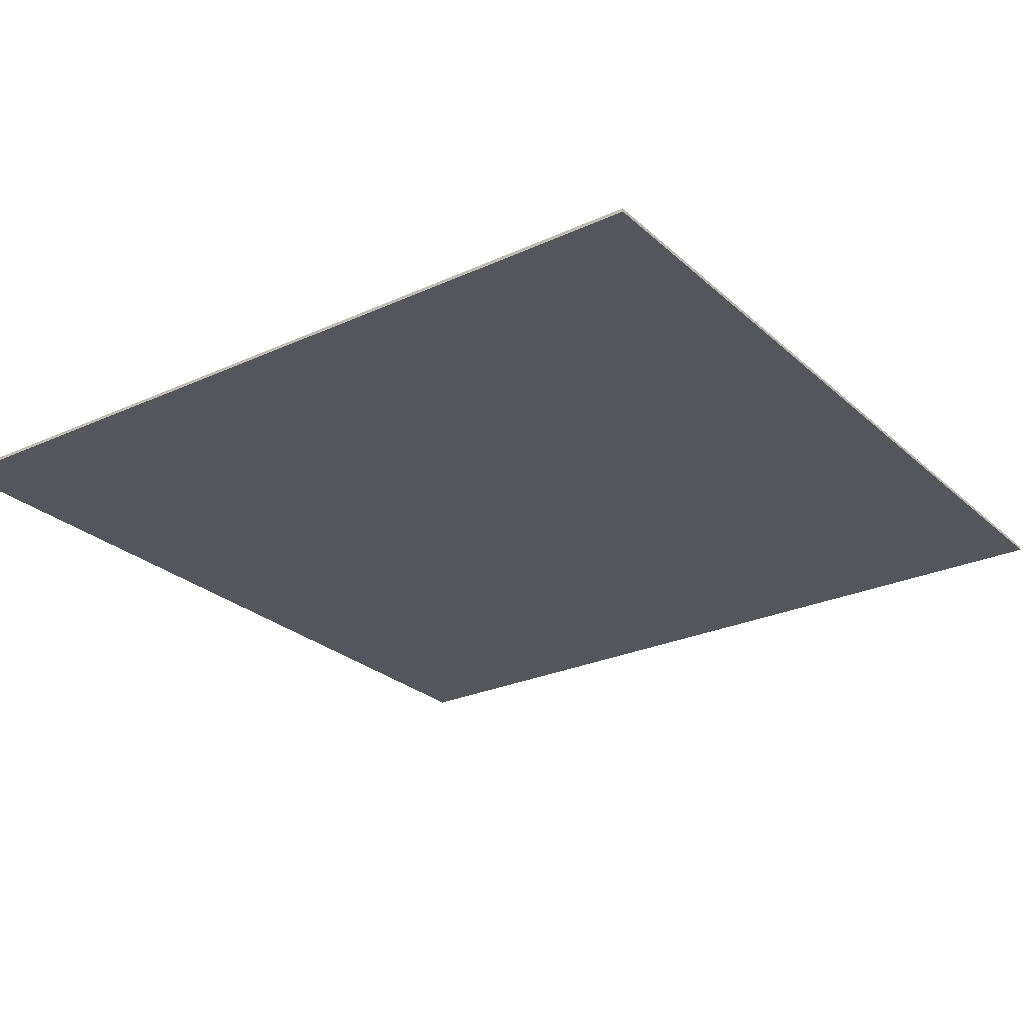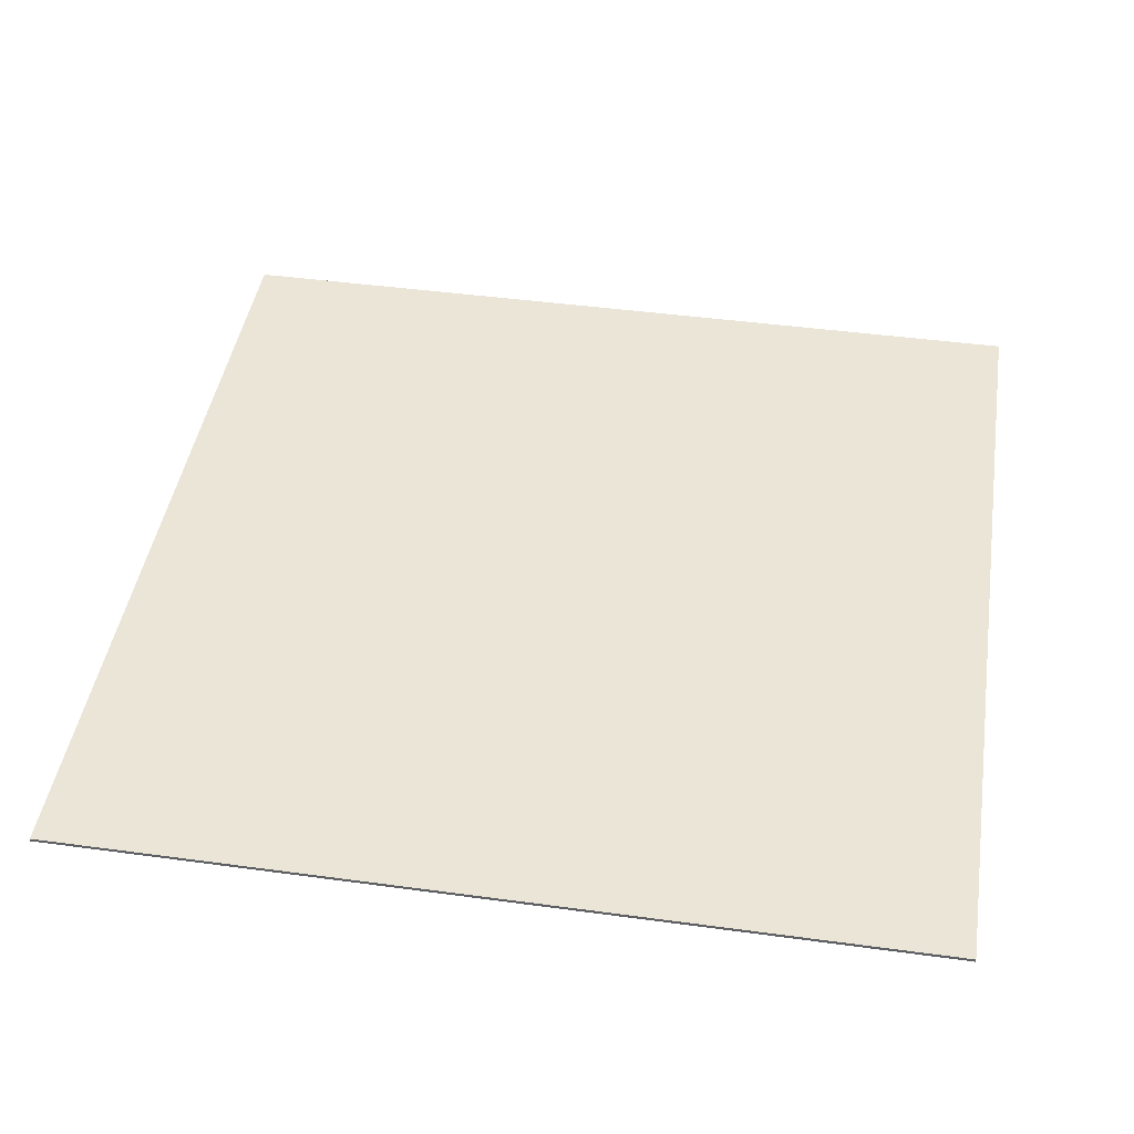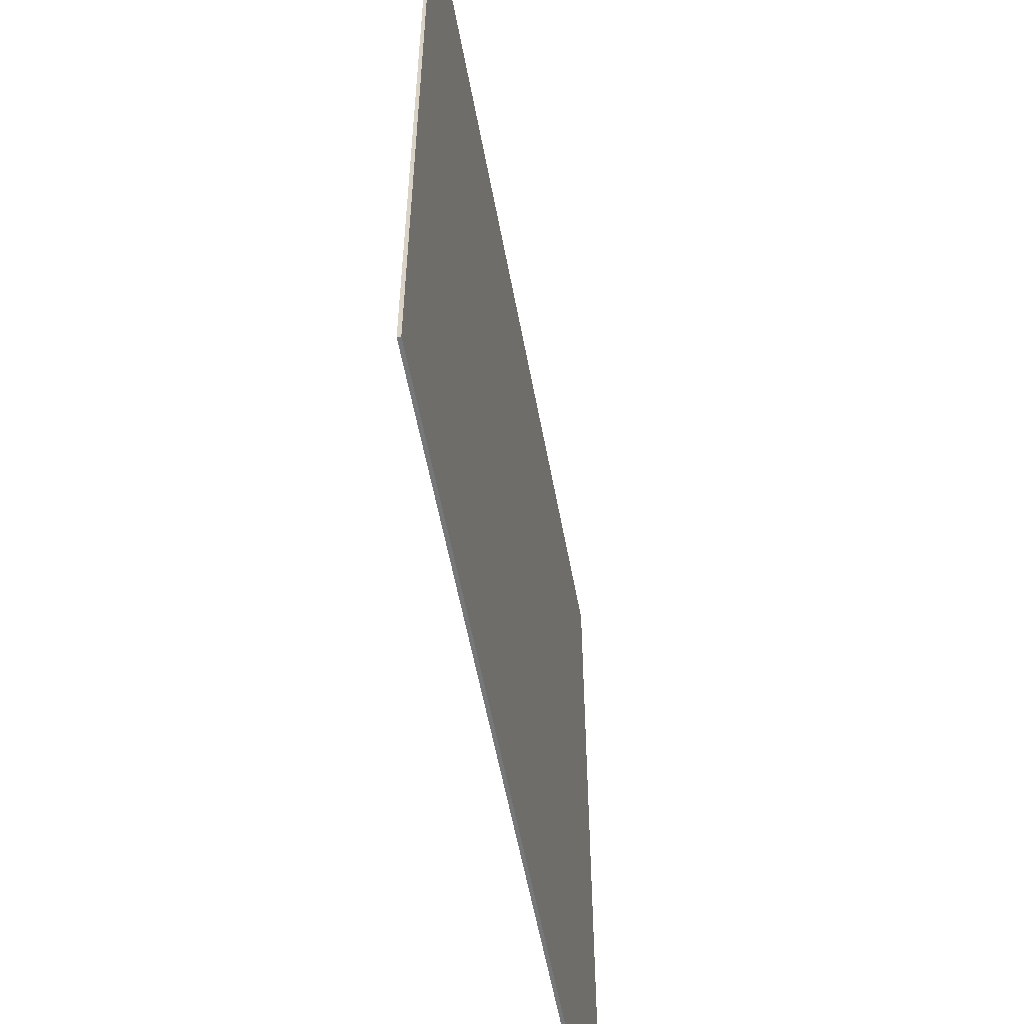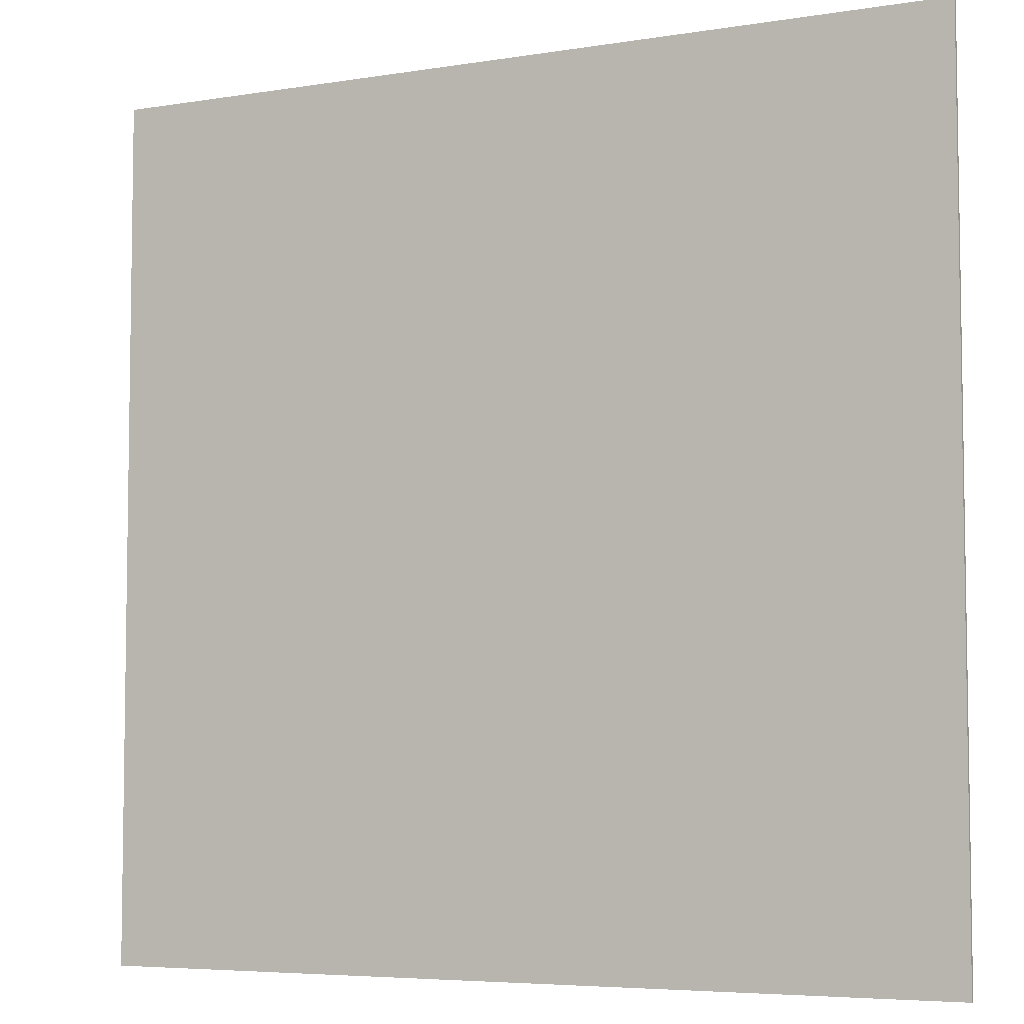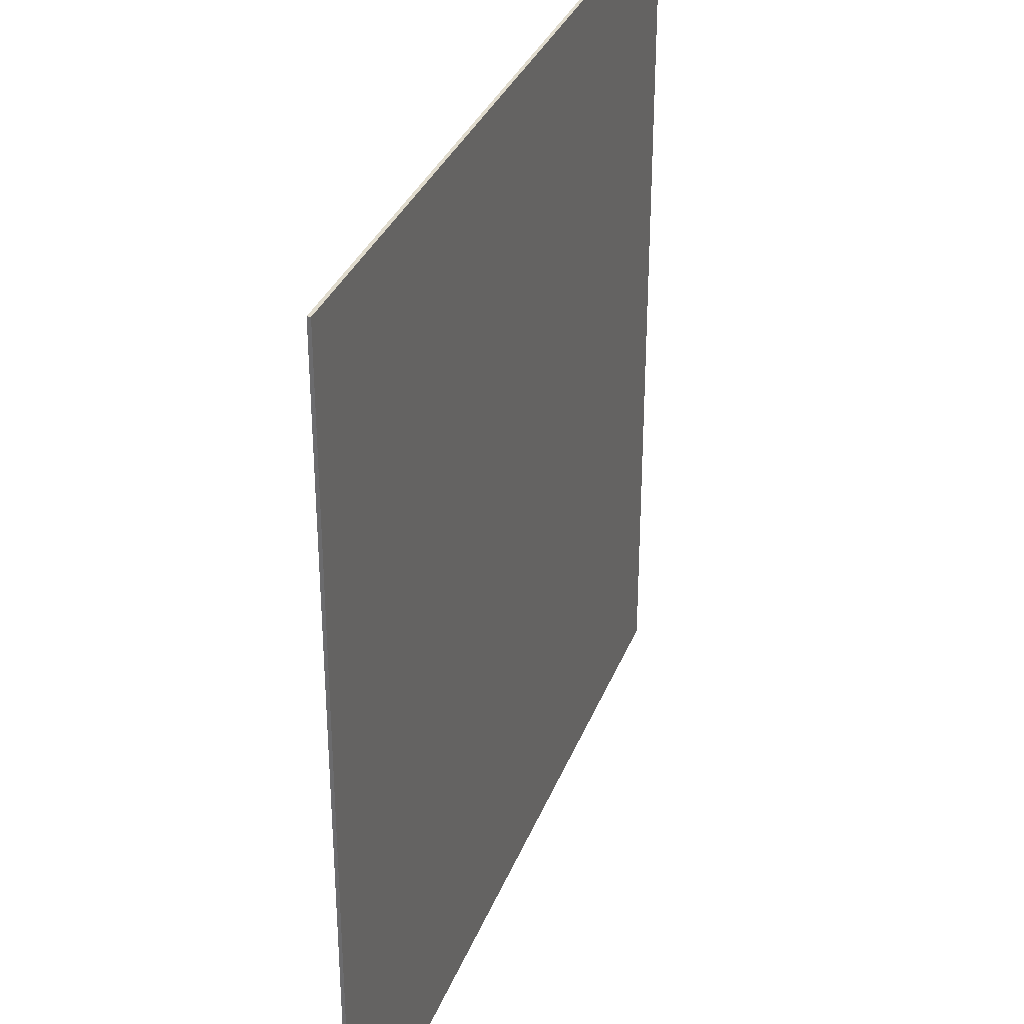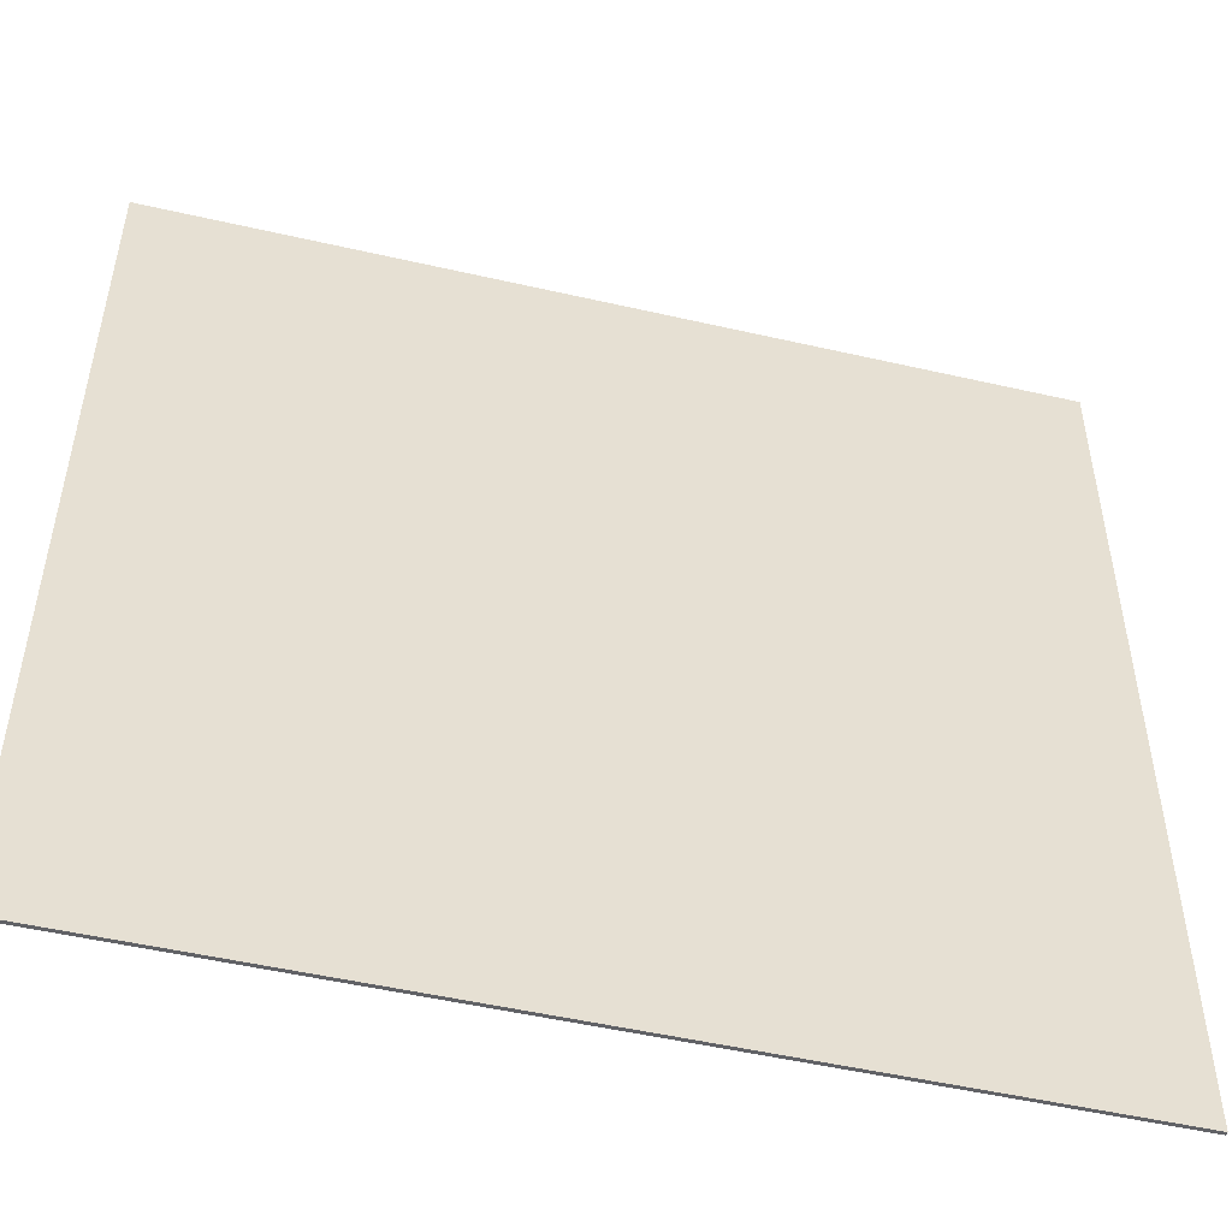
<metadata>
{"format":"obj","ext":"obj","renderer":"f3d","projection":"perspective","resolution":1024,"background":"white","views":[{"elev":-26.2,"azim":-54.2,"up":"+Y"},{"elev":44.4,"azim":-81.0,"up":"+Y"},{"elev":-57.1,"azim":100.5,"up":"+Z"},{"elev":-5.6,"azim":-153.3,"up":"+Z"},{"elev":33.3,"azim":-70.7,"up":"+Z"},{"elev":-50.7,"azim":-14.1,"up":"+Z"}]}
</metadata>
<code>
o
v -50.6 1.3 64
v -50.6 1.3 38.4
v -50.6 1.4 64
v -50.6 1.4 38.4
v -25 1.3 64
v -25 1.3 38.4
v -25 1.4 64
v -25 1.4 38.4
v -50.6 1.3 64
v -50.6 1.4 64
v -25 1.3 64
v -25 1.4 64
v -50.6 1.3 38.4
v -50.6 1.4 38.4
v -25 1.3 38.4
v -25 1.4 38.4
v -50.6 1.3 64
v -25 1.3 64
v -38.5 1.3 62.2
v -38 1.3 62.2
v -38.5 1.3 58.3
v -38 1.3 58.3
v -38.5 1.3 56.2
v -38 1.3 56.2
v -38.5 1.3 52.3
v -38 1.3 52.3
v -38.5 1.3 50
v -38 1.3 50
v -38.5 1.3 46.1
v -38 1.3 46.1
v -38.5 1.3 44
v -38 1.3 44
v -38.5 1.3 40.1
v -38 1.3 40.1
v -50.6 1.3 38.4
v -25 1.3 38.4
v -50.6 1.4 64
v -25 1.4 64
v -38.5 1.4 62.2
v -38 1.4 62.2
v -38.5 1.4 58.3
v -38 1.4 58.3
v -38.5 1.4 56.2
v -38 1.4 56.2
v -38.5 1.4 52.3
v -38 1.4 52.3
v -38.5 1.4 50
v -38 1.4 50
v -38.5 1.4 46.1
v -38 1.4 46.1
v -38.5 1.4 44
v -38 1.4 44
v -38.5 1.4 40.1
v -38 1.4 40.1
v -50.6 1.4 38.4
v -25 1.4 38.4
f 3 2 1
f 4 2 3
f 5 6 7
f 7 6 8
f 11 10 9
f 12 10 11
f 13 14 15
f 15 14 16
f 19 18 17
f 20 18 19
f 21 19 17
f 21 20 19
f 22 18 20
f 22 20 21
f 23 21 17
f 23 22 21
f 24 18 22
f 24 22 23
f 25 23 17
f 25 24 23
f 26 18 24
f 26 24 25
f 27 25 17
f 27 26 25
f 28 18 26
f 28 26 27
f 29 27 17
f 29 28 27
f 30 18 28
f 30 28 29
f 31 29 17
f 31 30 29
f 32 18 30
f 32 30 31
f 33 31 17
f 33 32 31
f 34 18 32
f 34 32 33
f 35 33 17
f 35 34 33
f 36 18 34
f 36 34 35
f 37 38 39
f 39 38 40
f 37 39 41
f 39 40 41
f 40 38 42
f 41 40 42
f 37 41 43
f 41 42 43
f 42 38 44
f 43 42 44
f 37 43 45
f 43 44 45
f 44 38 46
f 45 44 46
f 37 45 47
f 45 46 47
f 46 38 48
f 47 46 48
f 37 47 49
f 47 48 49
f 48 38 50
f 49 48 50
f 37 49 51
f 49 50 51
f 50 38 52
f 51 50 52
f 37 51 53
f 51 52 53
f 52 38 54
f 53 52 54
f 37 53 55
f 53 54 55
f 54 38 56
f 55 54 56

</code>
